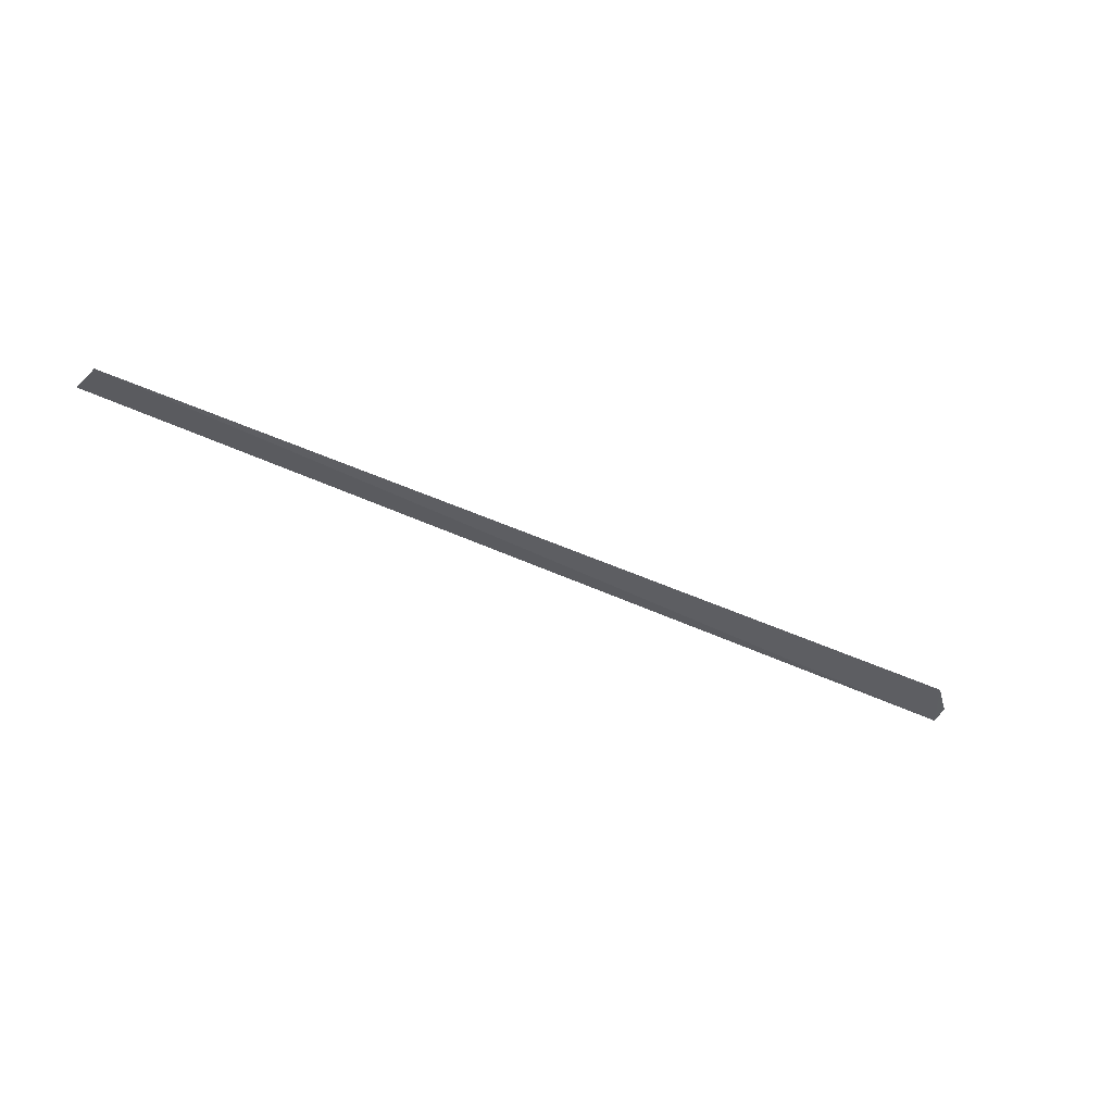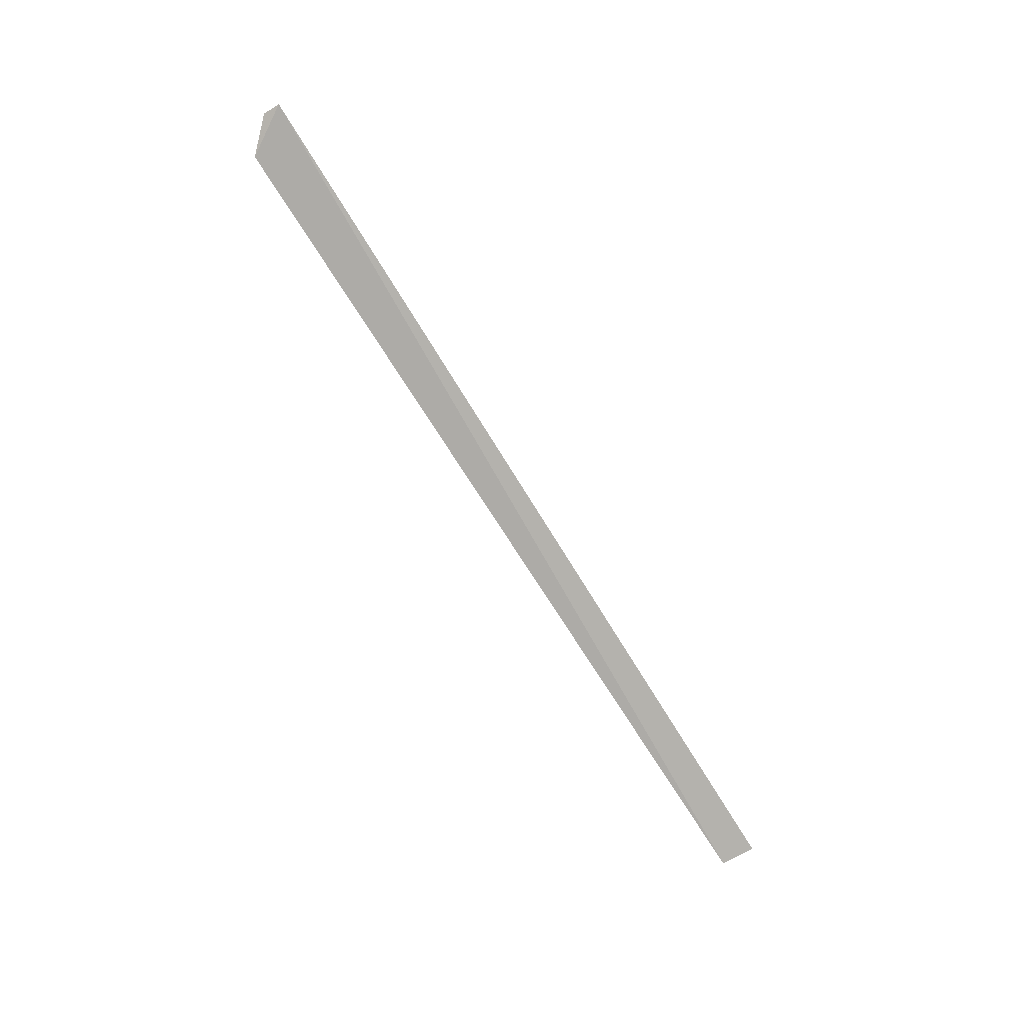
<metadata>
{"format":"obj","ext":"obj","renderer":"f3d","projection":"perspective","resolution":1024,"background":"white","views":[{"elev":-43.8,"azim":150.4,"up":"+Y"},{"elev":-72.9,"azim":-58.4,"up":"+Y"}]}
</metadata>
<code>
v 0.2166 0.0603 0.02048
v 0.2145 0.06146 0.02027
v 0.003316 0.06095 0.02084
v 0.01002 0.05991 0.01013
v 0.2154 0.0586 0.01257
v 0.003391 0.06173 0.01718
v 0.2148 0.06144 0.01652
v 0.003327 0.06156 0.02038
v 0.003328 0.06146 0.01685
f 1 2 3
f 5 1 3
f 5 3 4
f 7 2 1
f 7 1 5
f 7 5 4
f 7 6 2
f 7 4 6
f 8 3 2
f 8 2 6
f 9 6 4
f 9 4 3
f 9 8 6
f 9 3 8

</code>
